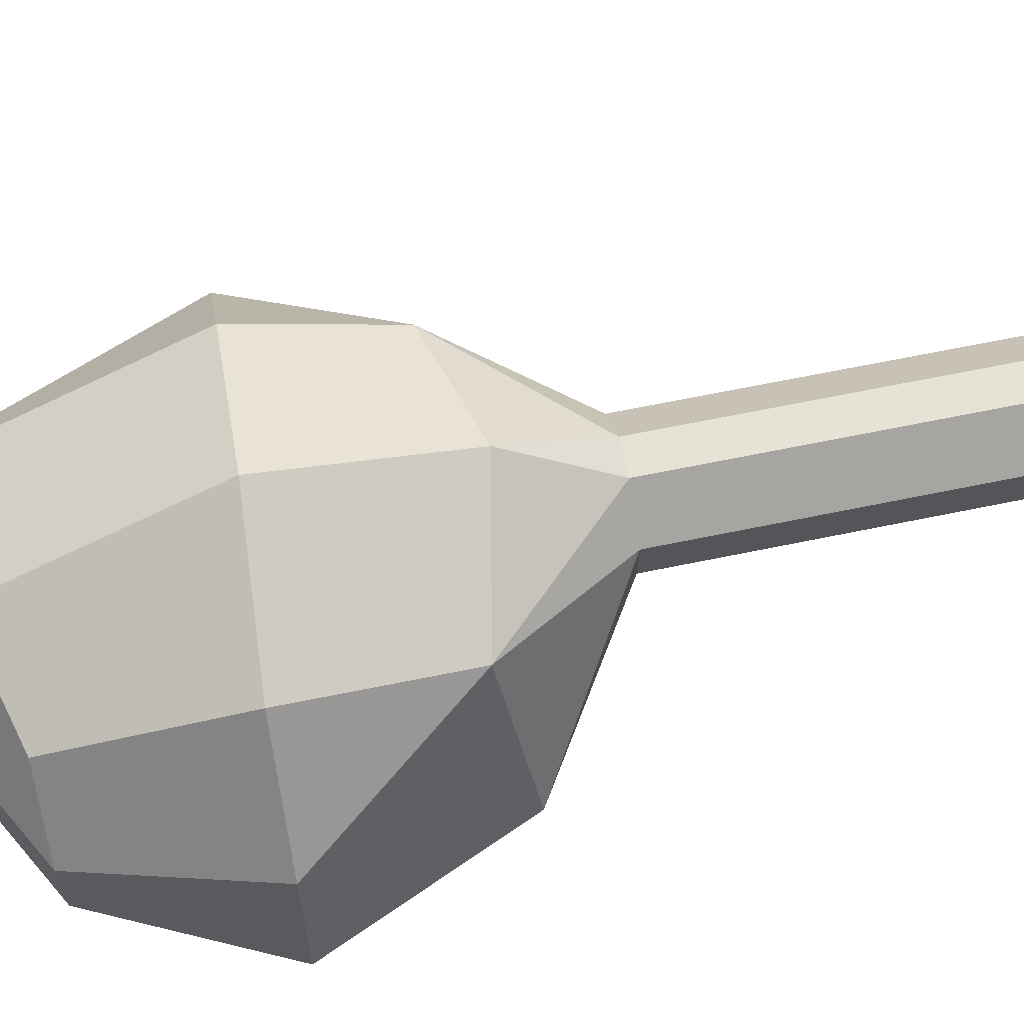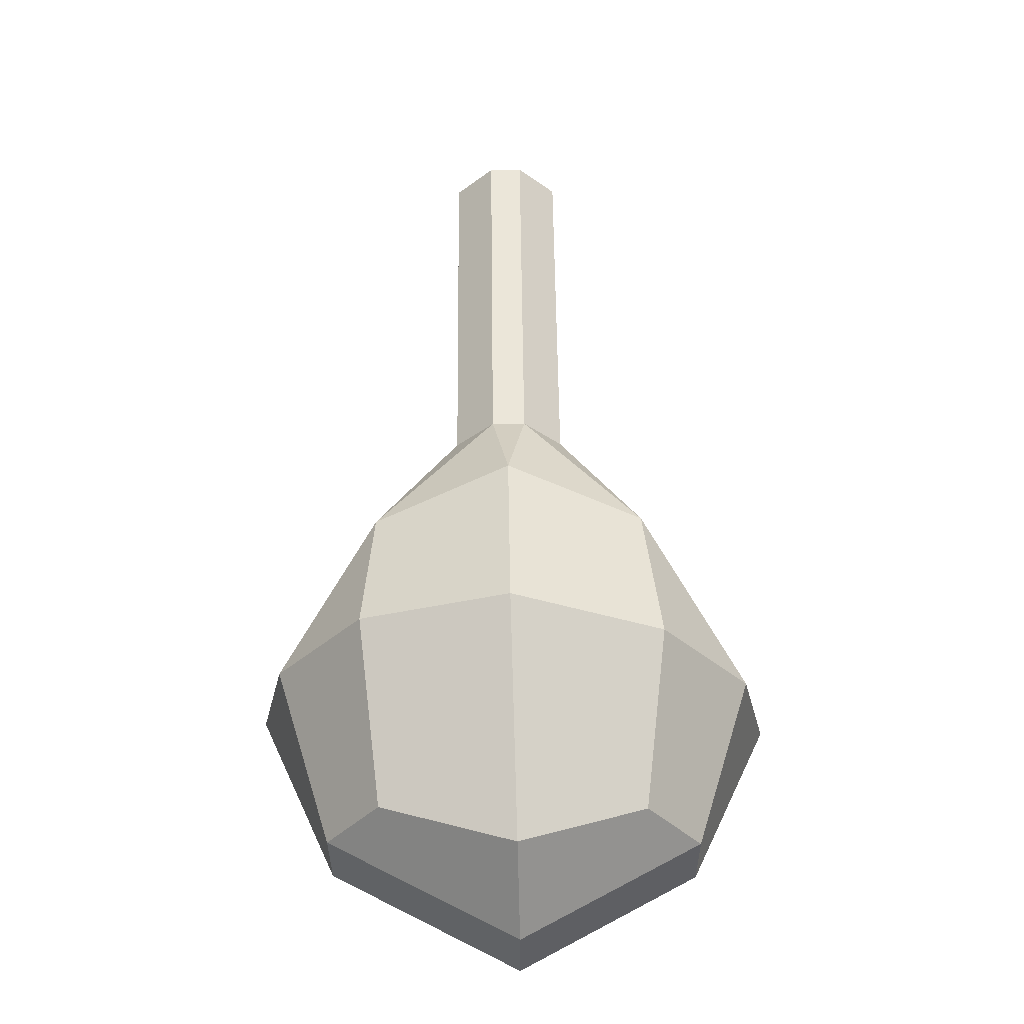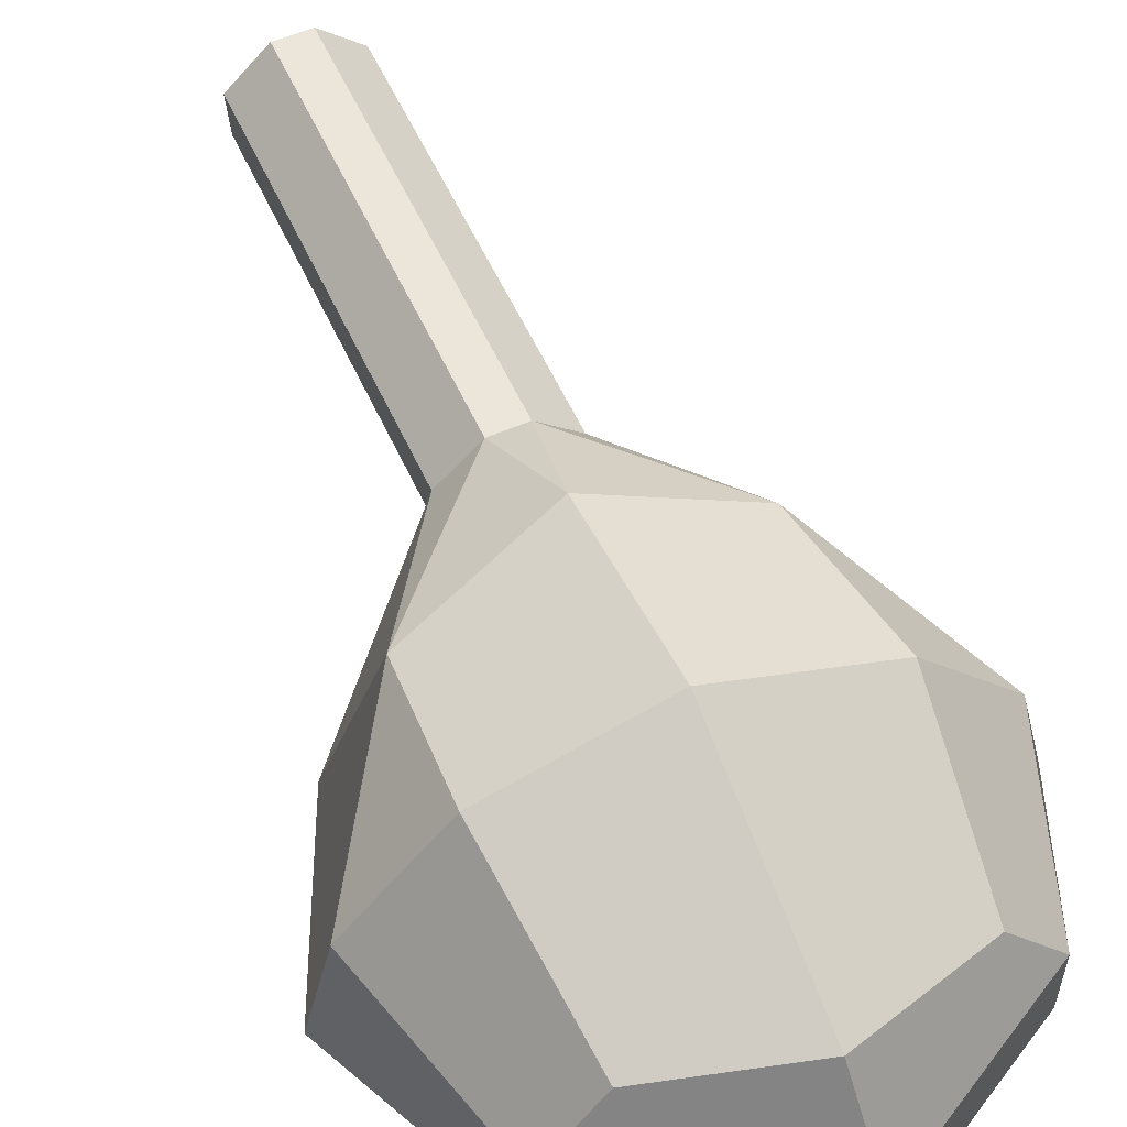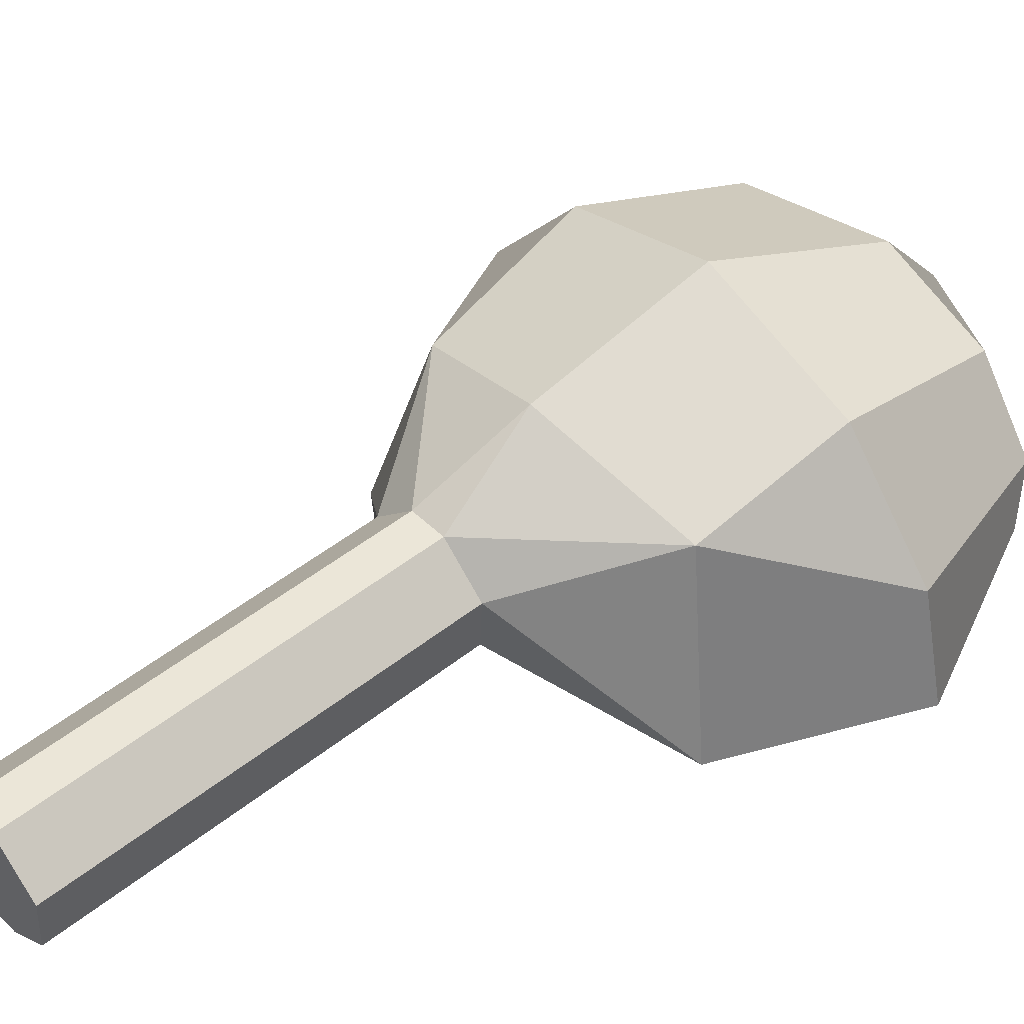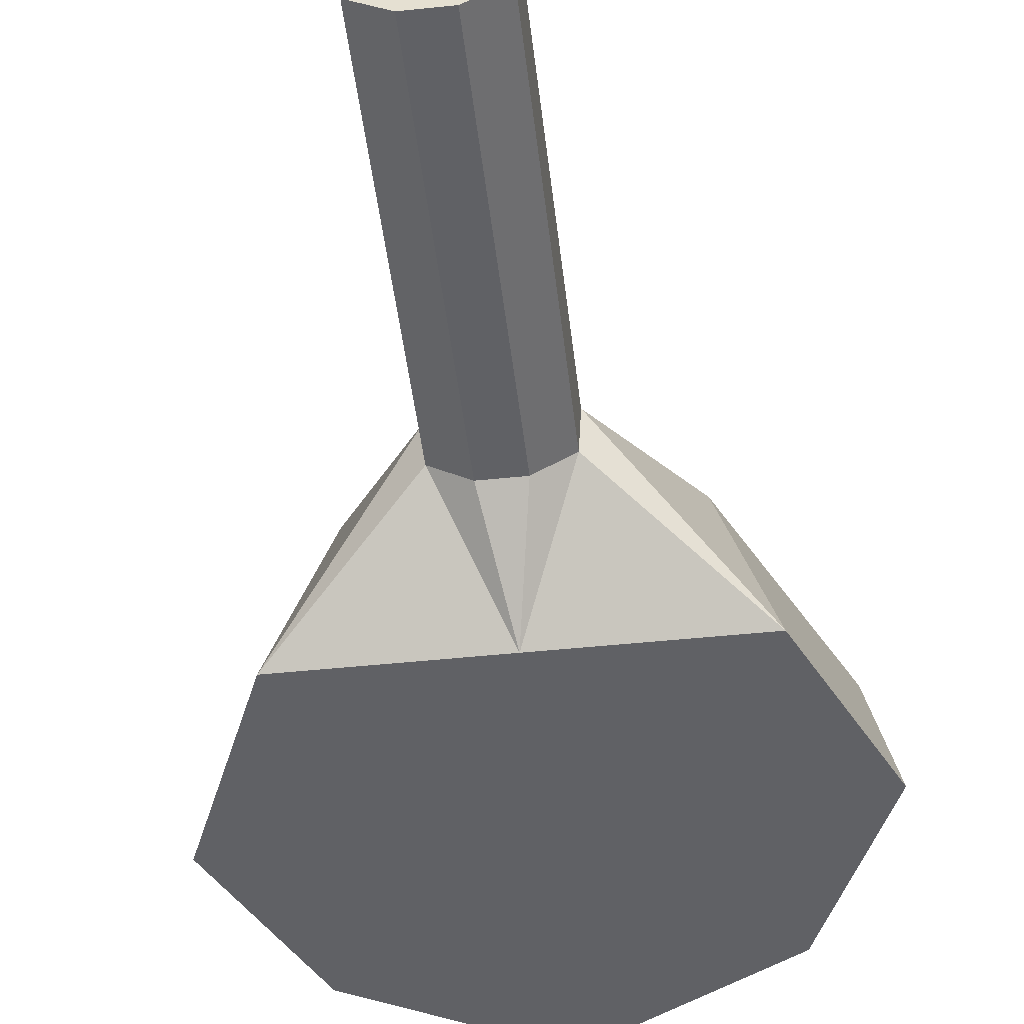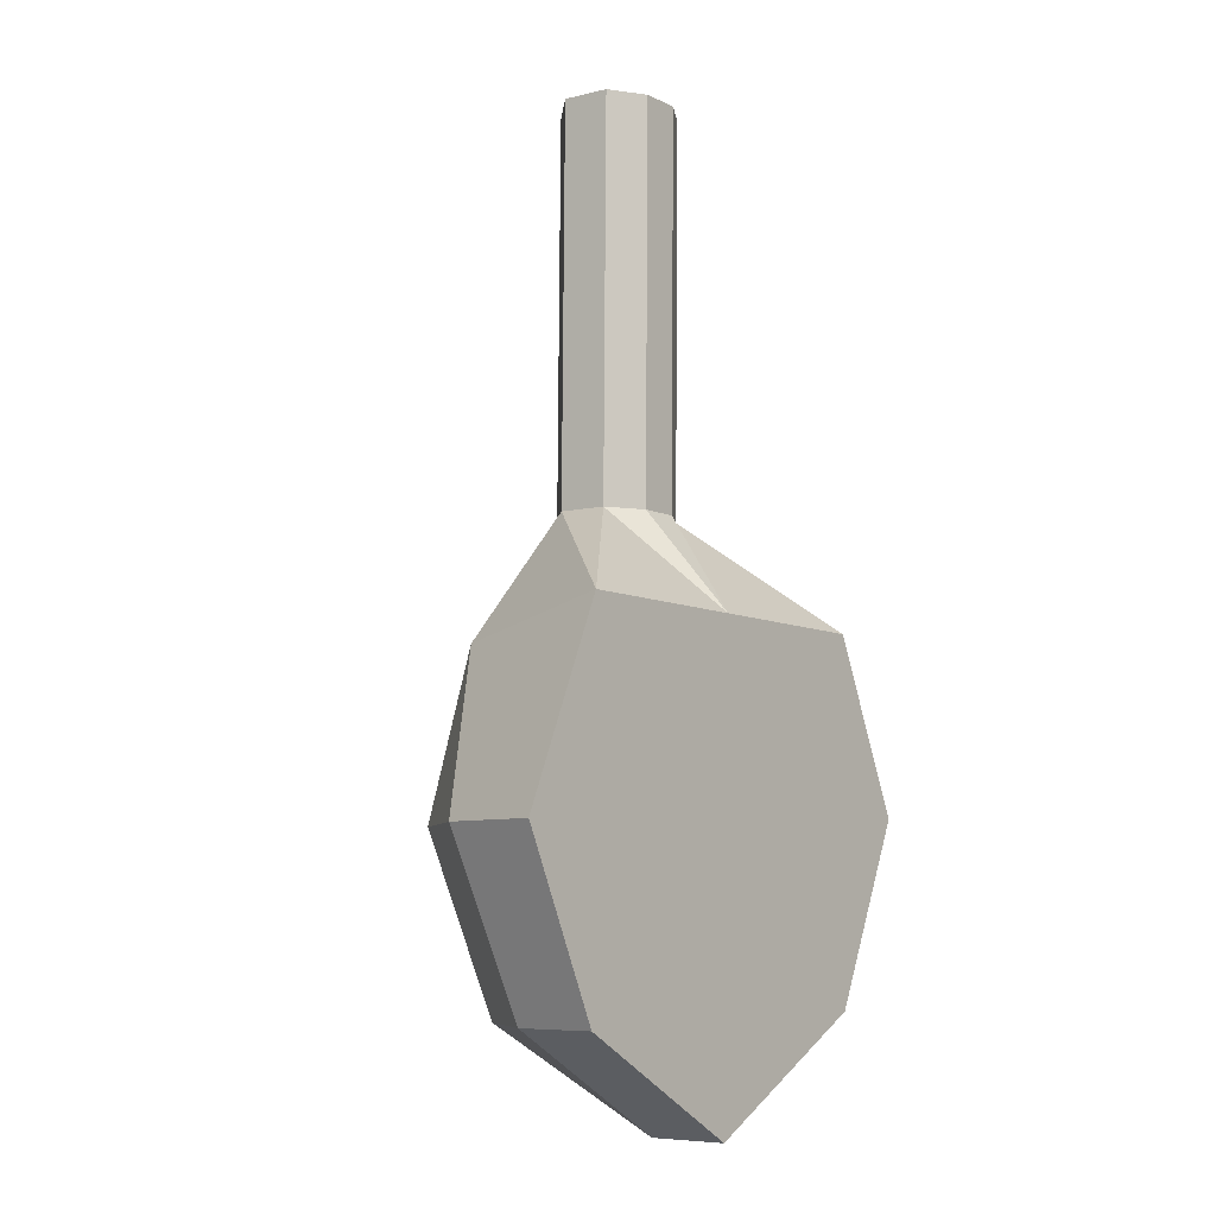
<metadata>
{"format":"obj","ext":"obj","renderer":"f3d","projection":"perspective","resolution":1024,"background":"white","views":[{"elev":63.8,"azim":-101.3,"up":"+Y"},{"elev":-35.5,"azim":-179.7,"up":"+Z"},{"elev":56.6,"azim":156.2,"up":"+Y"},{"elev":46.6,"azim":48.2,"up":"+Y"},{"elev":-47.7,"azim":7.3,"up":"+Y"},{"elev":-7.1,"azim":-51.8,"up":"+Z"}]}
</metadata>
<code>
g default
v -0.9476 -0.6815 -2.466
v -0.9741 -0.6815 -4.308
v 0.9838 -0.68 -2.486
v 0.9581 -0.6815 -4.296
v -0.7029 0.238 -2.616
v -0.6812 0.1169 -4.308
v 0.7386 0.2394 -2.636
v 0.6694 0.1169 -4.297
v 0.01787 0.5353 -2.476
v -0.02776 0.1169 -4.488
v 0.01811 -0.6807 -2.476
v -0.03937 -0.6815 -4.833
v 0.004794 0.6815 -3.389
v 0.7842 0.4187 -3.374
v -1.383 -0.6815 -3.442
v 1.383 -0.6807 -3.373
v -0.7847 0.4179 -3.442
v 0.1065 0.2543 -1.974
v -0.07048 0.2542 -1.972
v 0.1278 0.2546 0.02638
v -0.0491 0.2546 0.02828
v -0.276 0.05926 -1.969
v -0.2632 -0.1804 -1.969
v -0.2418 -0.1798 0.03045
v -0.2546 0.05979 0.03053
v -0.08318 -0.2891 -1.971
v 0.1191 -0.289 -1.973
v 0.1405 -0.2886 0.02644
v -0.0618 -0.2887 0.0286
v 0.2993 -0.1797 -1.975
v 0.3119 0.05992 -1.976
v 0.3333 0.06044 0.02424
v 0.3207 -0.1792 0.02444
v -0.0395 -0.2823 -4.833
v 0.9579 -0.2823 -4.296
v -0.9743 -0.2823 -4.308
v -1.253 -0.1318 -3.442
v 1.252 -0.131 -3.374
g playerJet_UV_RoofWingsTurret_01:pCube1
f 26 29 23
f 23 29 24
f 30 33 27
f 27 33 28
f 24 29 25
f 25 29 21
f 29 28 21
f 21 28 20
f 20 28 32
f 28 33 32
f 28 29 27
f 27 29 26
f 11 30 27
f 26 11 27
f 23 11 26
f 35 34 8
f 8 34 10
f 36 6 34
f 34 6 10
f 15 2 12
f 16 12 4
f 17 13 6
f 6 13 10
f 36 37 6
f 6 37 17
f 14 13 7
f 7 13 9
f 37 5 17
f 7 38 14
f 17 5 13
f 13 5 9
f 35 8 38
f 38 8 14
f 14 8 13
f 13 8 10
f 11 16 3
f 15 11 1
f 15 12 11
f 11 12 16
f 9 18 7
f 19 22 21
f 21 22 25
f 31 18 32
f 32 18 20
f 19 21 18
f 18 21 20
f 23 24 22
f 22 24 25
f 31 32 30
f 30 32 33
f 31 7 18
f 31 3 7
f 3 30 11
f 30 3 31
f 9 19 18
f 5 19 9
f 5 22 19
f 1 22 5
f 1 23 22
f 11 23 1
f 7 3 38
f 38 3 16
f 38 16 35
f 35 16 4
f 34 35 12
f 12 35 4
f 36 34 2
f 2 34 12
f 37 36 15
f 15 36 2
f 5 37 1
f 1 37 15

</code>
